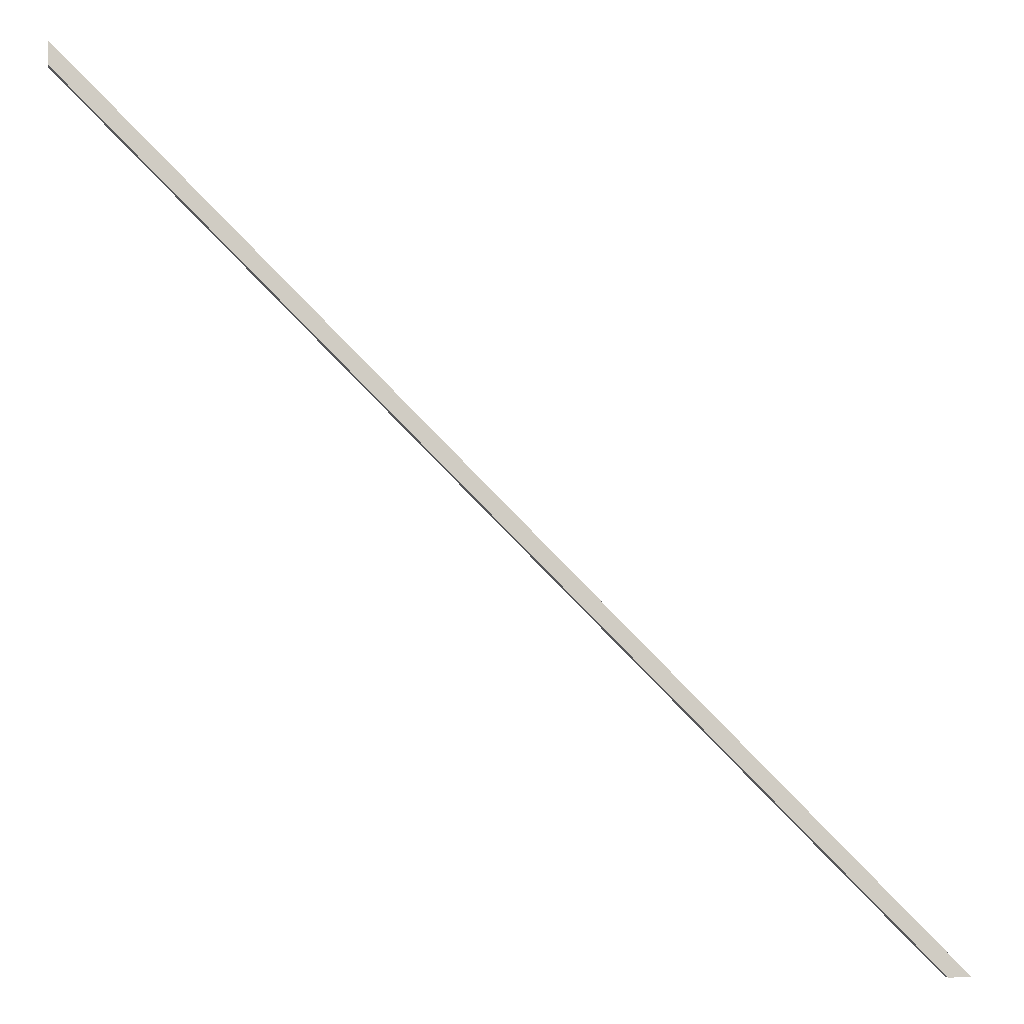
<metadata>
{"format":"obj","ext":"obj","renderer":"f3d","projection":"perspective","resolution":1024,"background":"white","views":[{"elev":-5.1,"azim":-7.0,"up":"+Y"}]}
</metadata>
<code>
v -1600 999 280
v -1600 1070 280
v -1600 1070 315
v -1600 999 315
v 999 -1600 315
v 1070 -1600 315
v 1070 -1600 280
v 999 -1600 280
f 3 2 1
f 3 1 4
f 3 4 5
f 6 3 5
f 6 7 2
f 3 6 2
f 8 1 2
f 8 2 7
f 4 1 5
f 5 1 8
f 8 7 6
f 5 8 6

</code>
